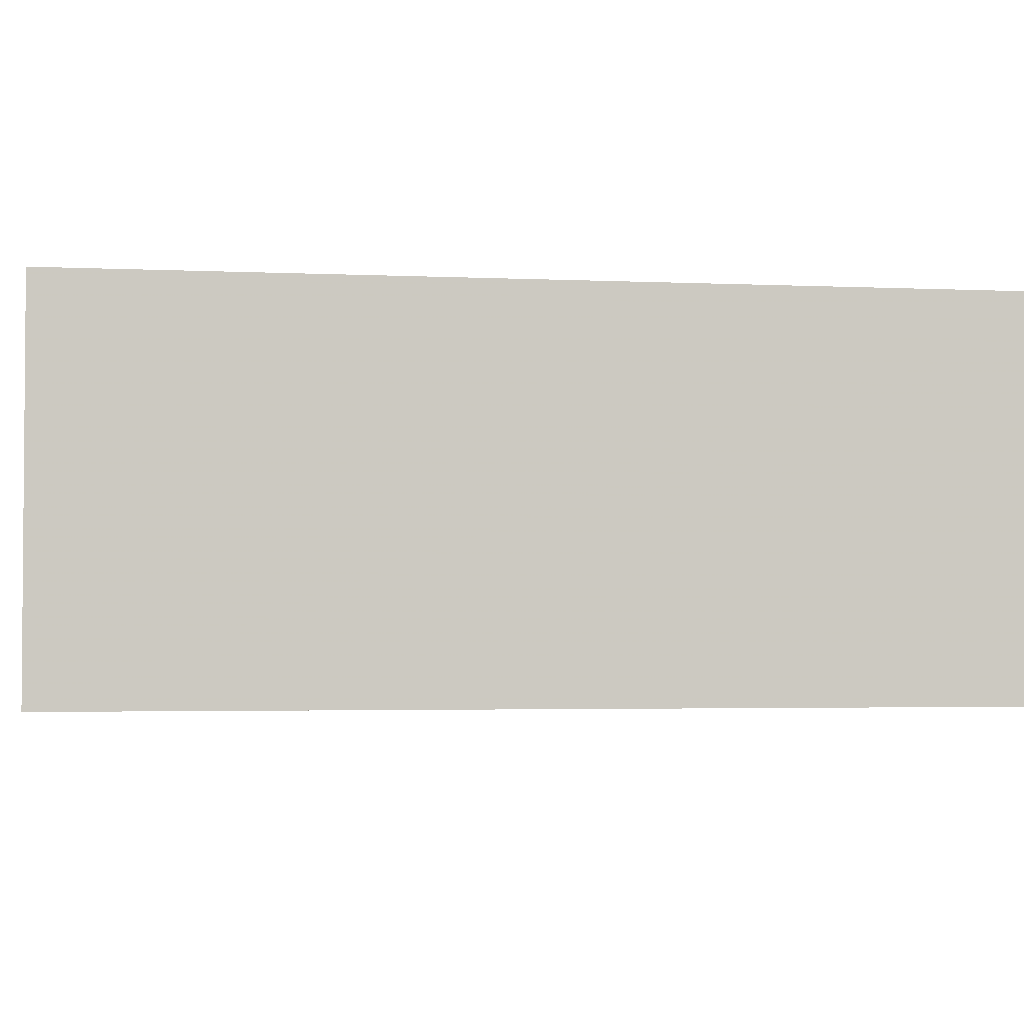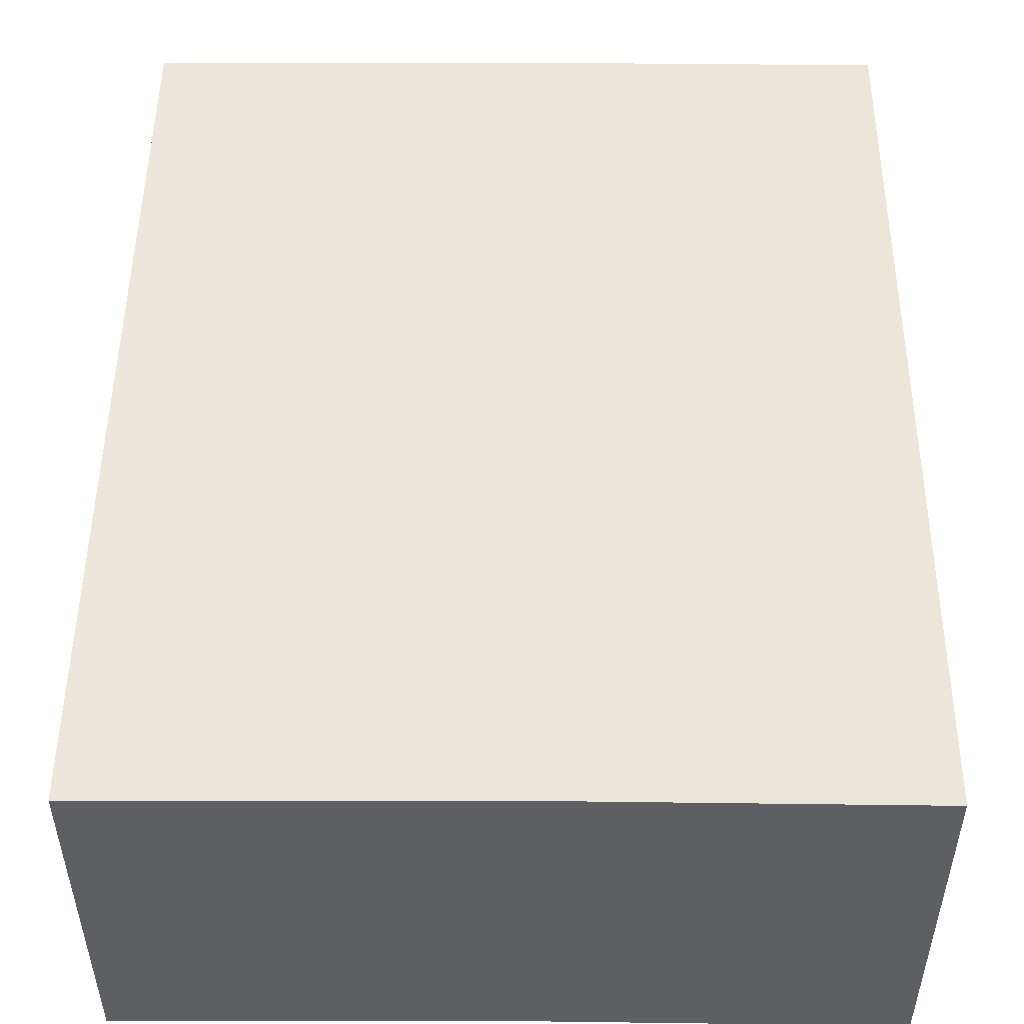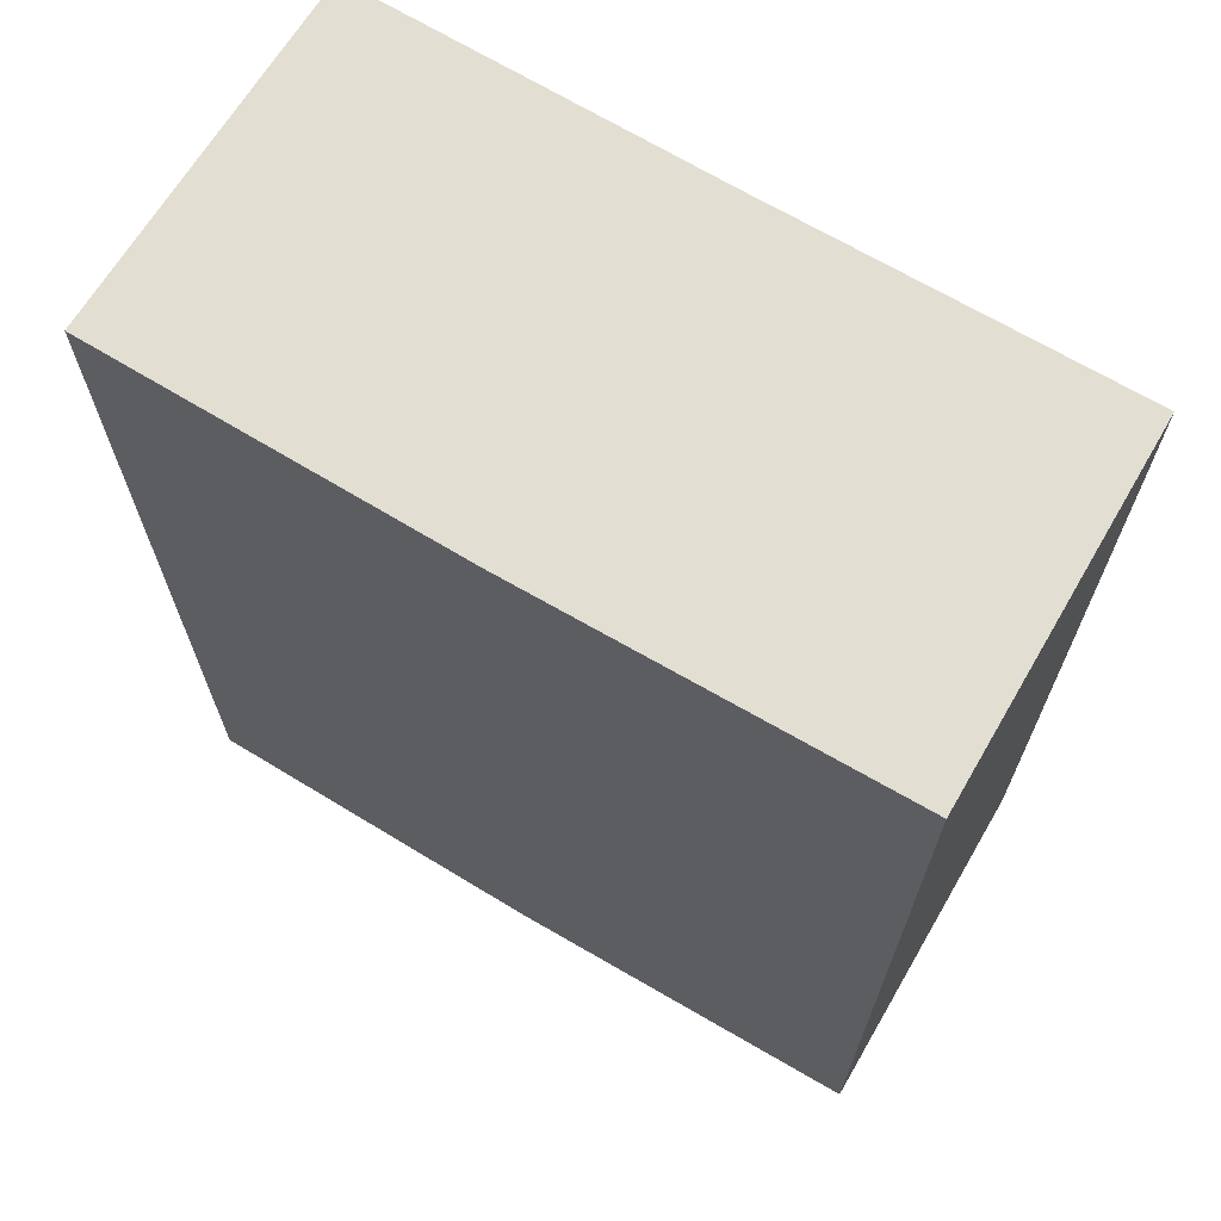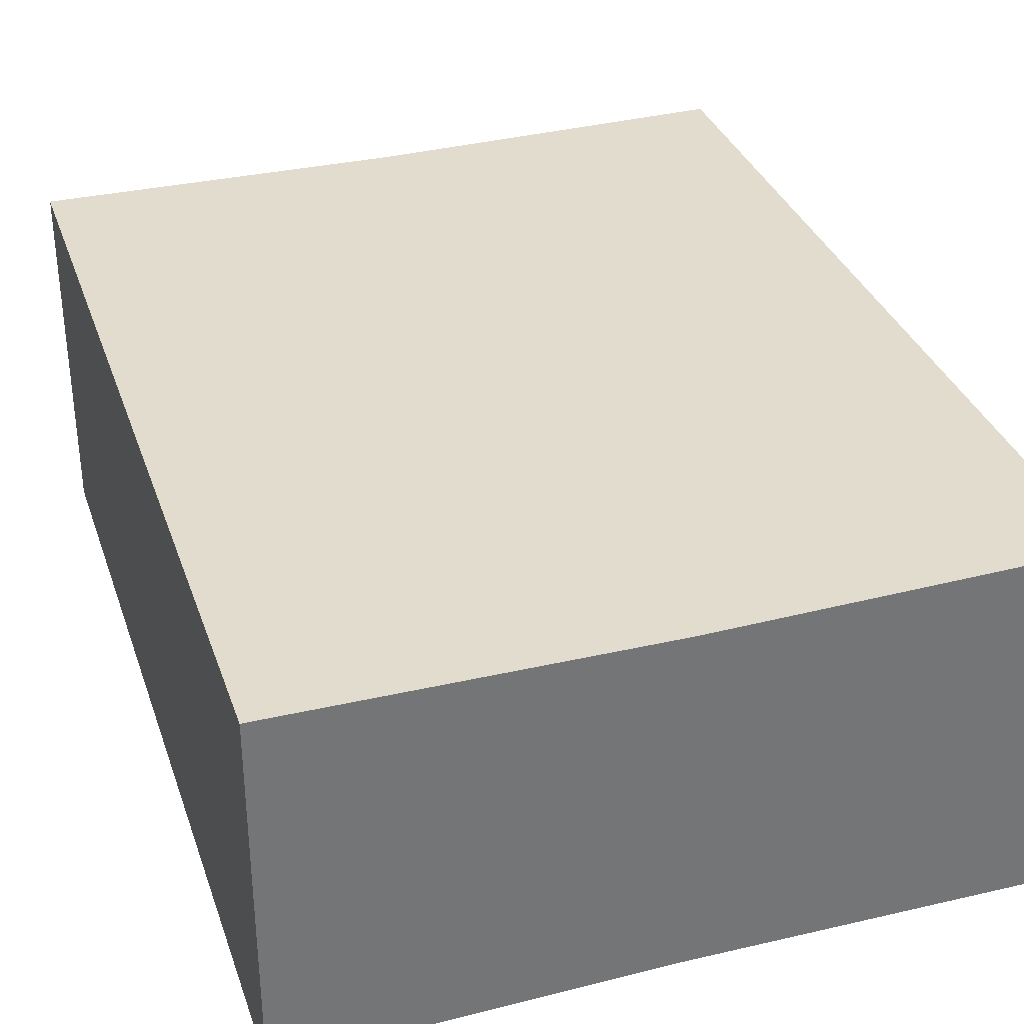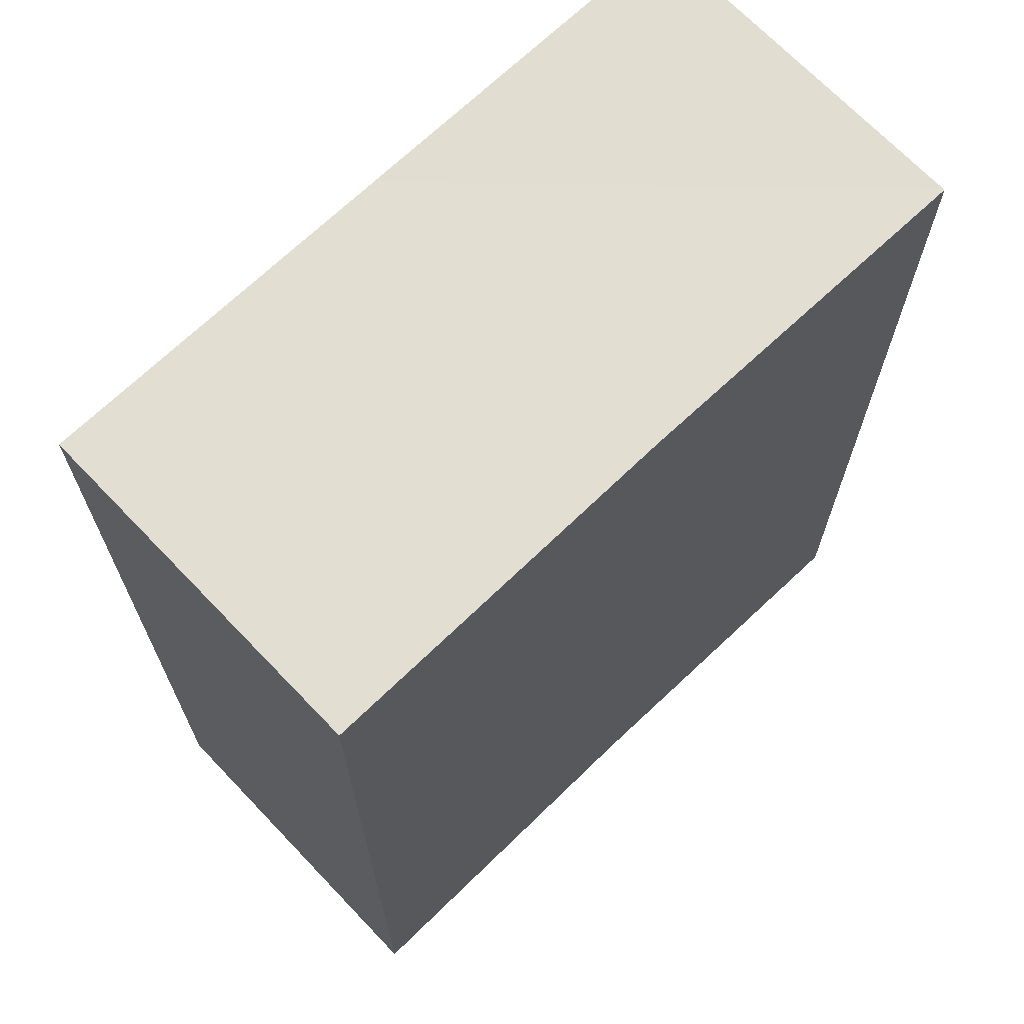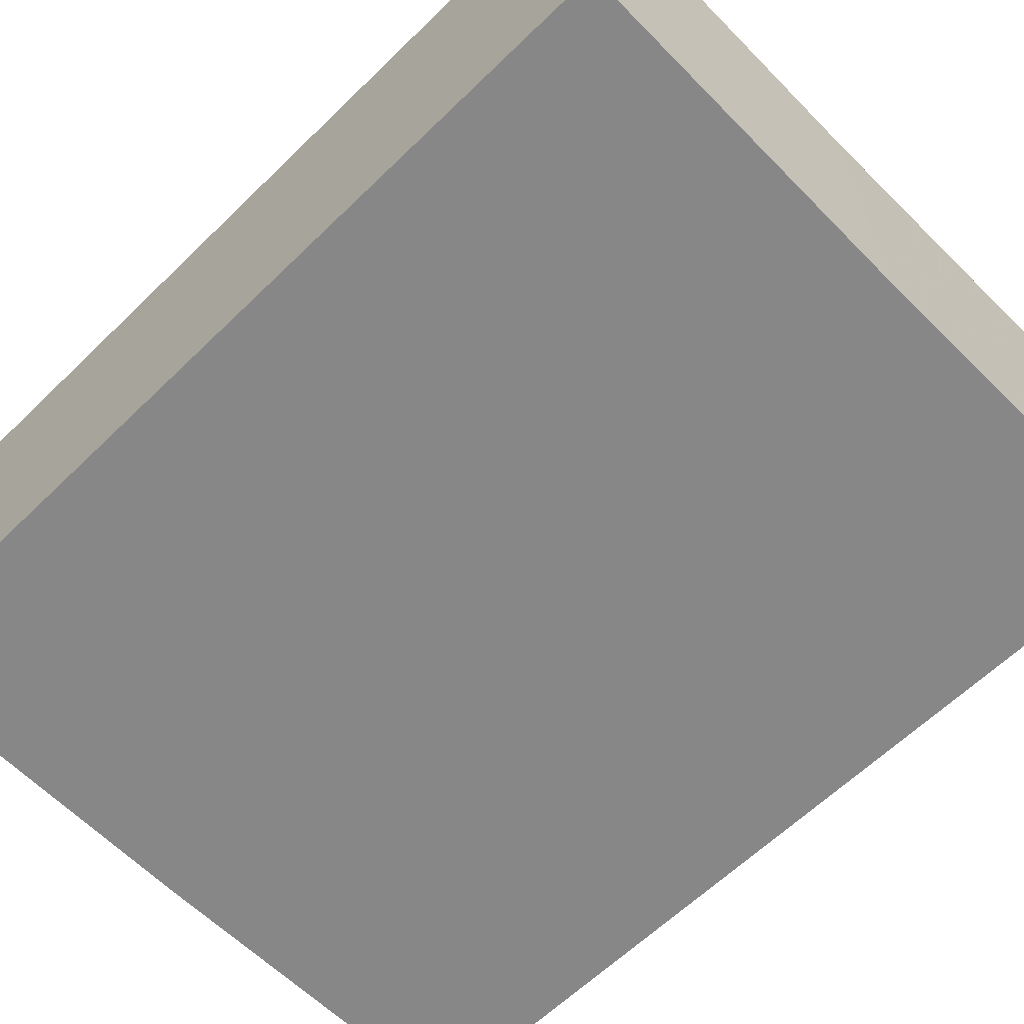
<metadata>
{"format":"obj","ext":"obj","renderer":"f3d","projection":"perspective","resolution":1024,"background":"white","views":[{"elev":-2.9,"azim":-99.7,"up":"+Y"},{"elev":49.8,"azim":-179.6,"up":"+Y"},{"elev":67.9,"azim":-149.1,"up":"+Z"},{"elev":34.1,"azim":-18.0,"up":"+Y"},{"elev":67.8,"azim":-43.8,"up":"+Z"},{"elev":-62.5,"azim":134.6,"up":"+Y"}]}
</metadata>
<code>
o 7138
v 2172 1893 12.11
v 2172 1893 12.11
v 2172 1893 12.14
v 2172 1893 12.11
v 2172 1893 12.14
v 2172 1893 12.11
v 2172 1893 12.14
v 2172 1893 12.11
v 2172 1893 12.14
v 2172 1893 12.11
v 2172 1893 12.11
v 2172 1893 12.11
v 2172 1893 12.14
v 2172 1893 12.11
v 2172 1893 12.14
v 2172 1893 12.11
v 2172 1893 12.11
v 2172 1893 12.14
v 2172 1893 12.11
v 2172 1893 12.11
v 2172 1893 12.14
v 2172 1893 12.11
v 2172 1893 12.11
v 2172 1893 12.14
v 2172 1893 12.14
v 2172 1893 12.11
v 2172 1893 12.11
v 2172 1893 12.14
v 2172 1893 12.14
v 2172 1893 12.14
v 2172 1893 12.11
v 2172 1893 12.11
v 2172 1893 12.11
v 2172 1893 12.14
v 2172 1893 12.14
v 2172 1893 12.14
v 2172 1893 12.14
f 1 2 3
f 4 1 5
f 5 6 7
f 7 8 9
f 10 11 8
f 12 10 13
f 10 14 15
f 16 8 17
f 13 16 18
f 16 17 19
f 18 20 21
f 22 19 23
f 24 19 25
f 26 27 24
f 18 28 29
f 30 31 29
f 32 33 30
f 15 34 28
f 15 35 34
f 36 37 35

</code>
